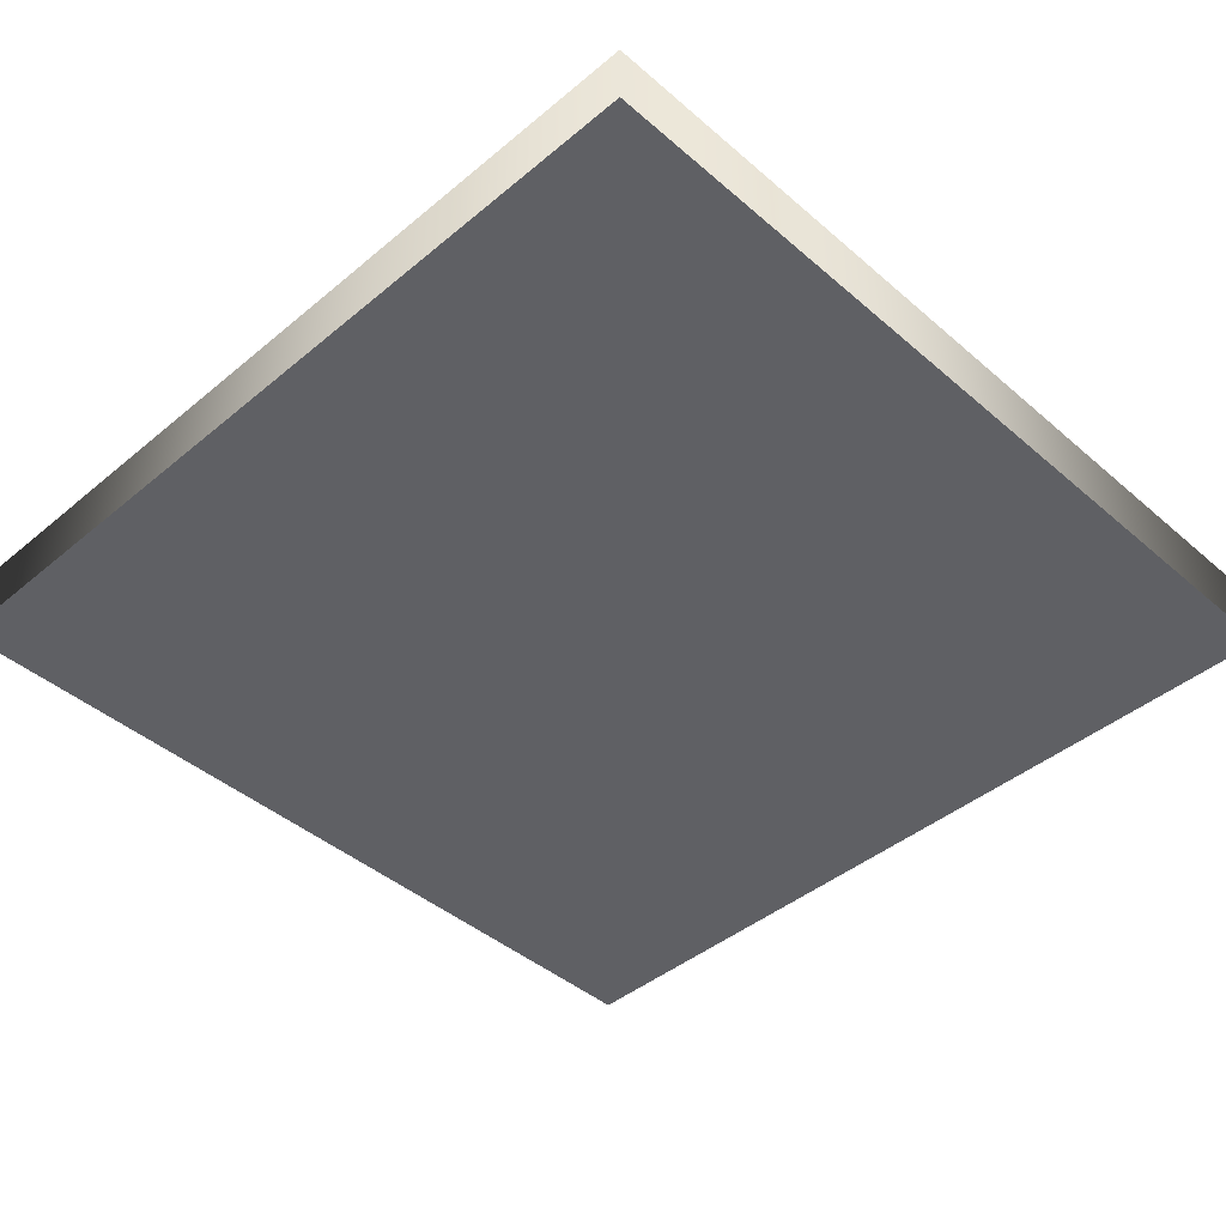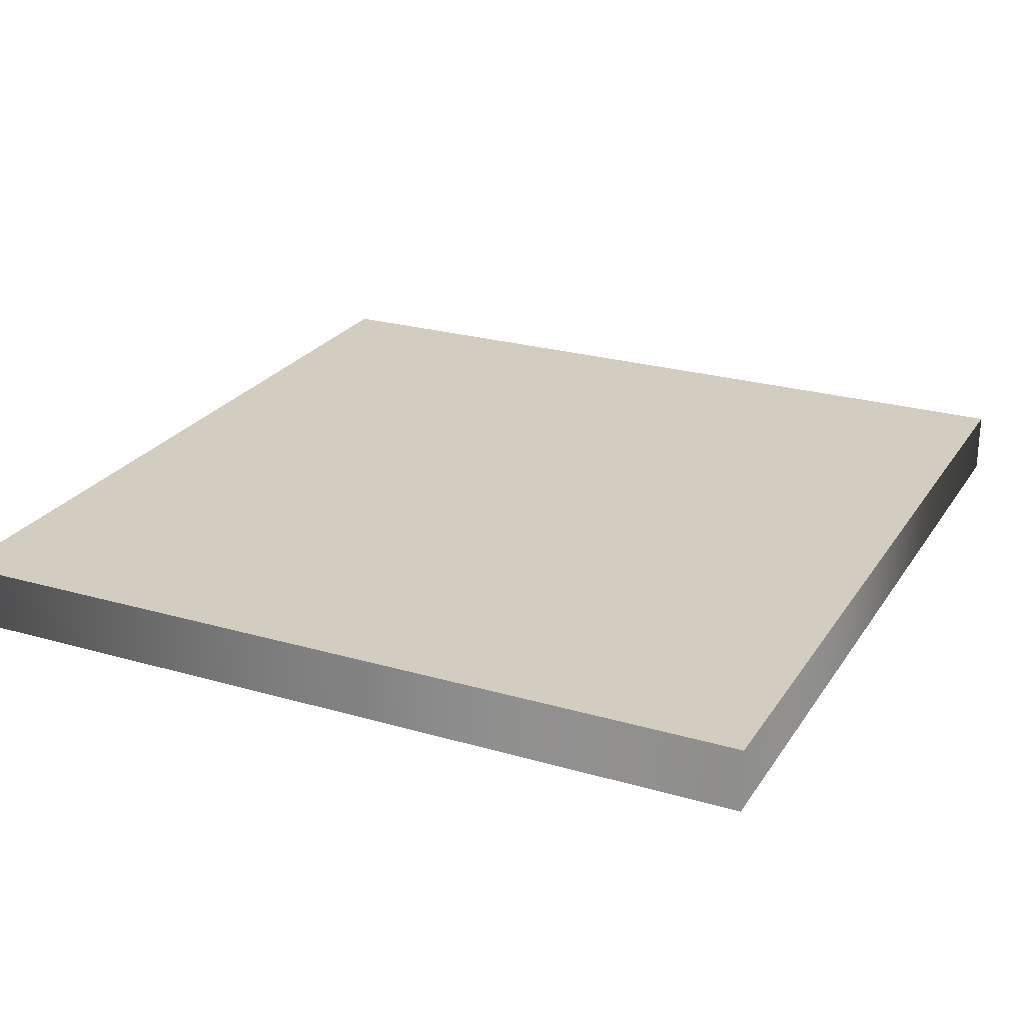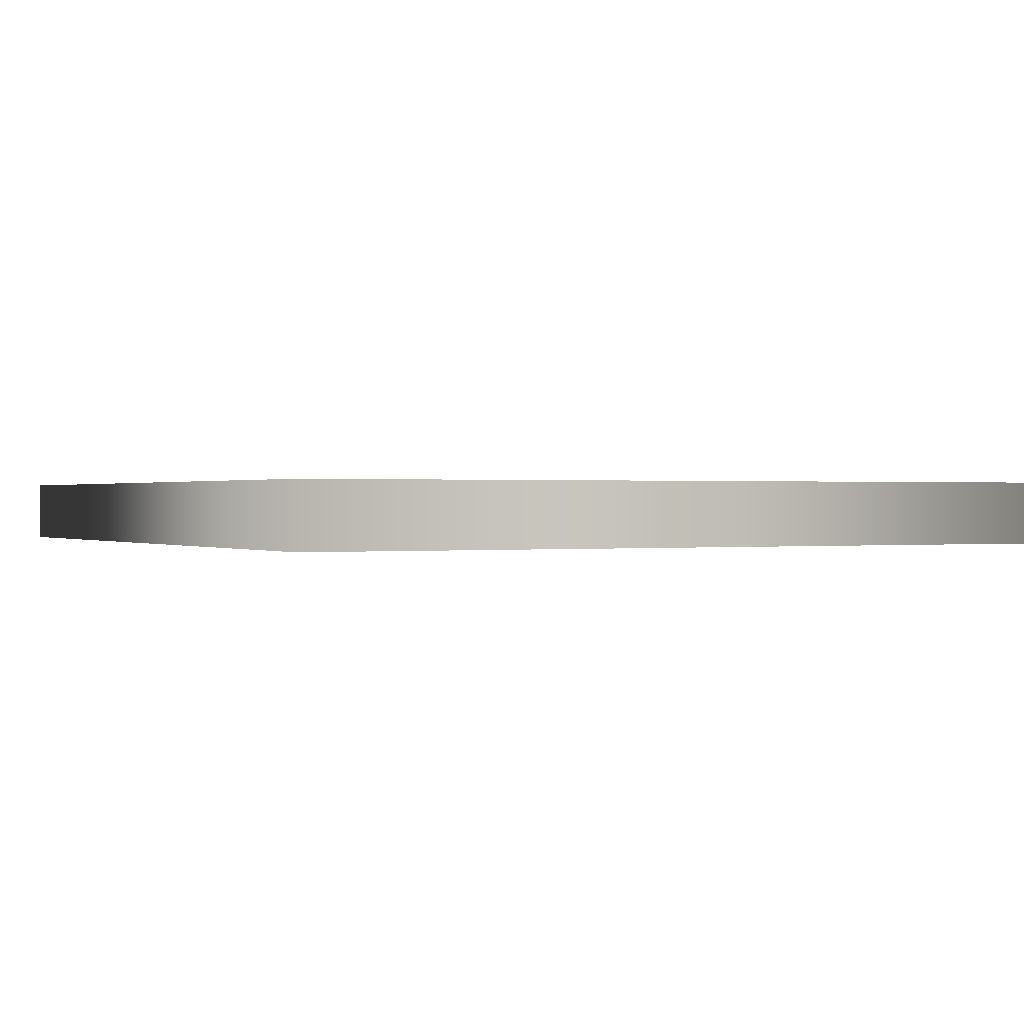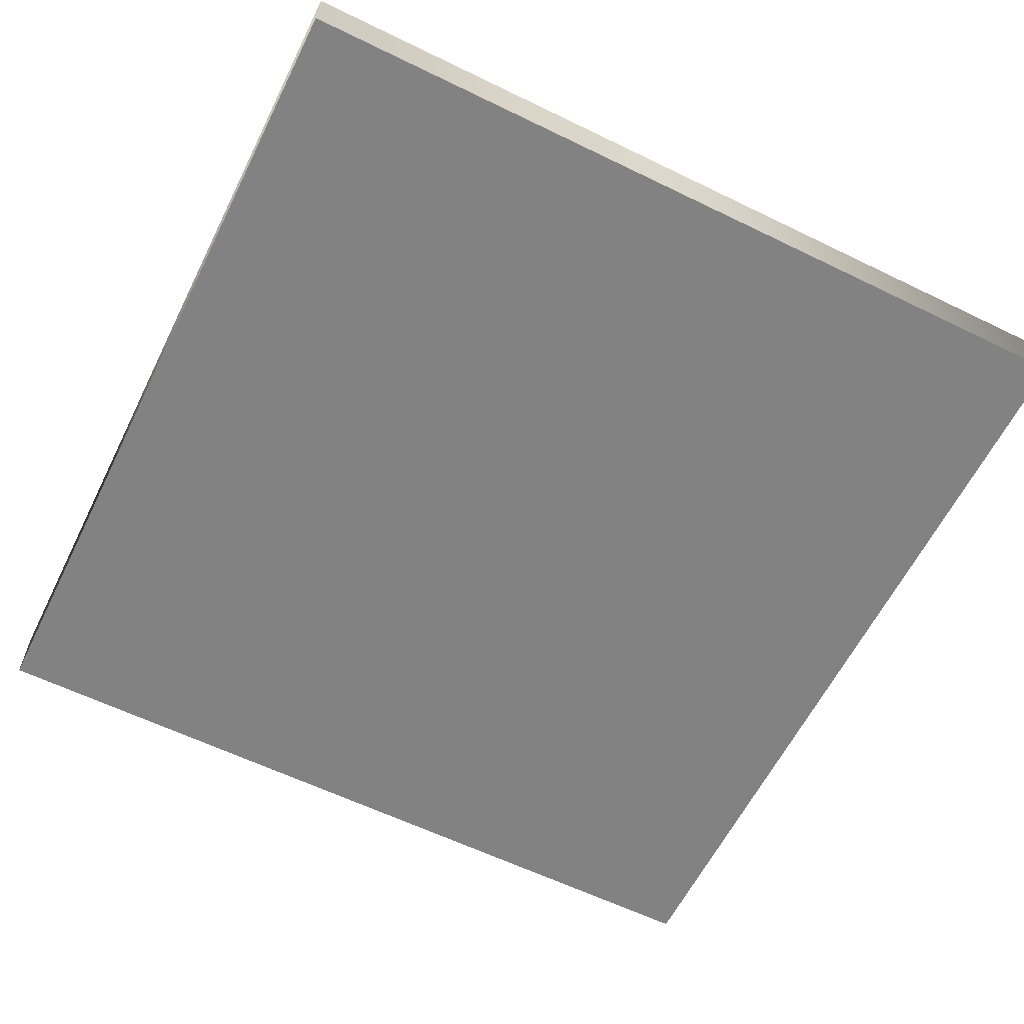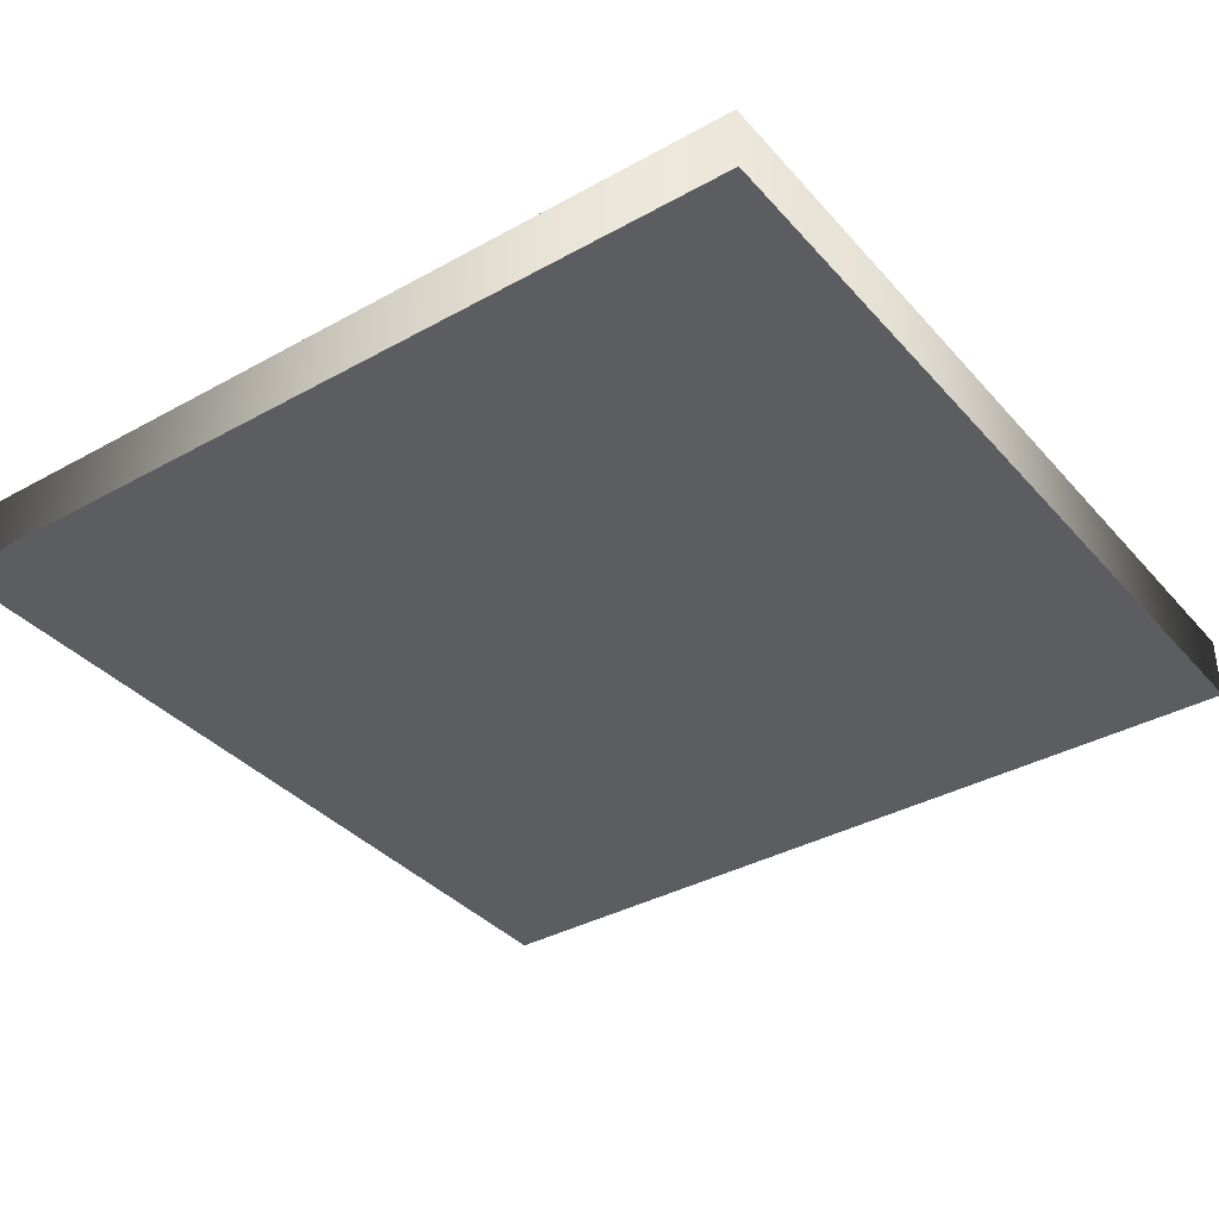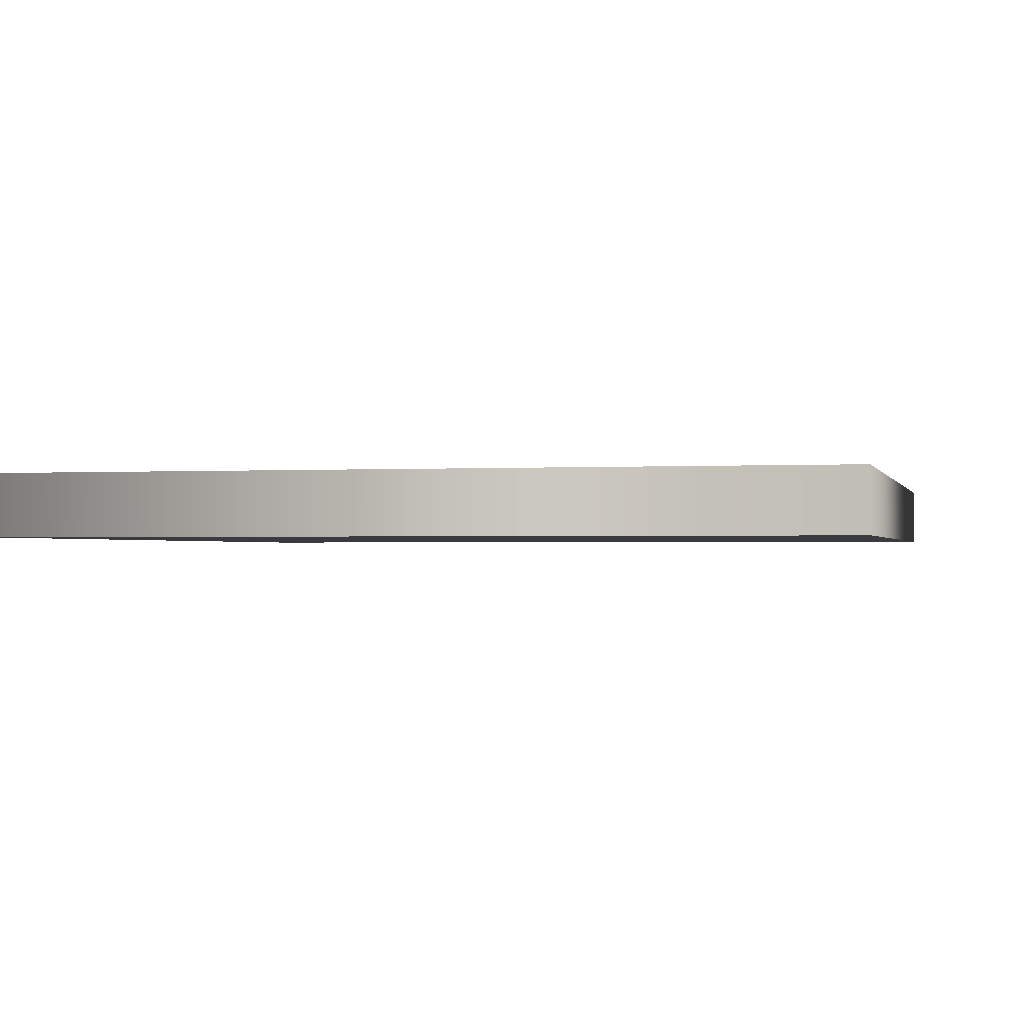
<metadata>
{"format":"obj","ext":"obj","renderer":"f3d","projection":"perspective","resolution":1024,"background":"white","views":[{"elev":-43.2,"azim":44.5,"up":"+Y"},{"elev":24.6,"azim":-64.6,"up":"+Y"},{"elev":0.3,"azim":-117.3,"up":"+Y"},{"elev":-60.9,"azim":-116.4,"up":"+Y"},{"elev":-36.7,"azim":35.8,"up":"+Y"},{"elev":-1.2,"azim":-166.5,"up":"+Y"}]}
</metadata>
<code>
g gate-missions-05-a-trigger
v -1.209 -0.1626 -1.209
v 1.209 -0.1626 -1.209
v 1.209 0.01476 -1.209
v -1.209 0.01475 -1.209
v -1.209 0.01475 1.209
v -1.209 -0.1626 1.209
v 1.209 -0.1626 1.209
v 1.209 0.01476 1.209
v 1.209 -0.1626 -1.209
v 1.209 0.01476 -1.209
v 1.209 0.01476 1.209
v -1.209 0.01475 1.209
v -1.209 0.01475 -1.209
v 1.209 0.01476 -1.209
v 1.209 -0.1626 1.209
v 1.209 -0.1626 -1.209
v -1.209 -0.1626 -1.209
v -1.209 -0.1626 1.209
g gate-missions-05-a-trigger_0
f 3 2 1
f 1 4 3
f 5 4 1
f 1 6 5
f 5 6 7
f 7 8 5
f 8 7 9
f 9 10 8
f 13 12 11
f 11 14 13
f 17 16 15
f 15 18 17

</code>
